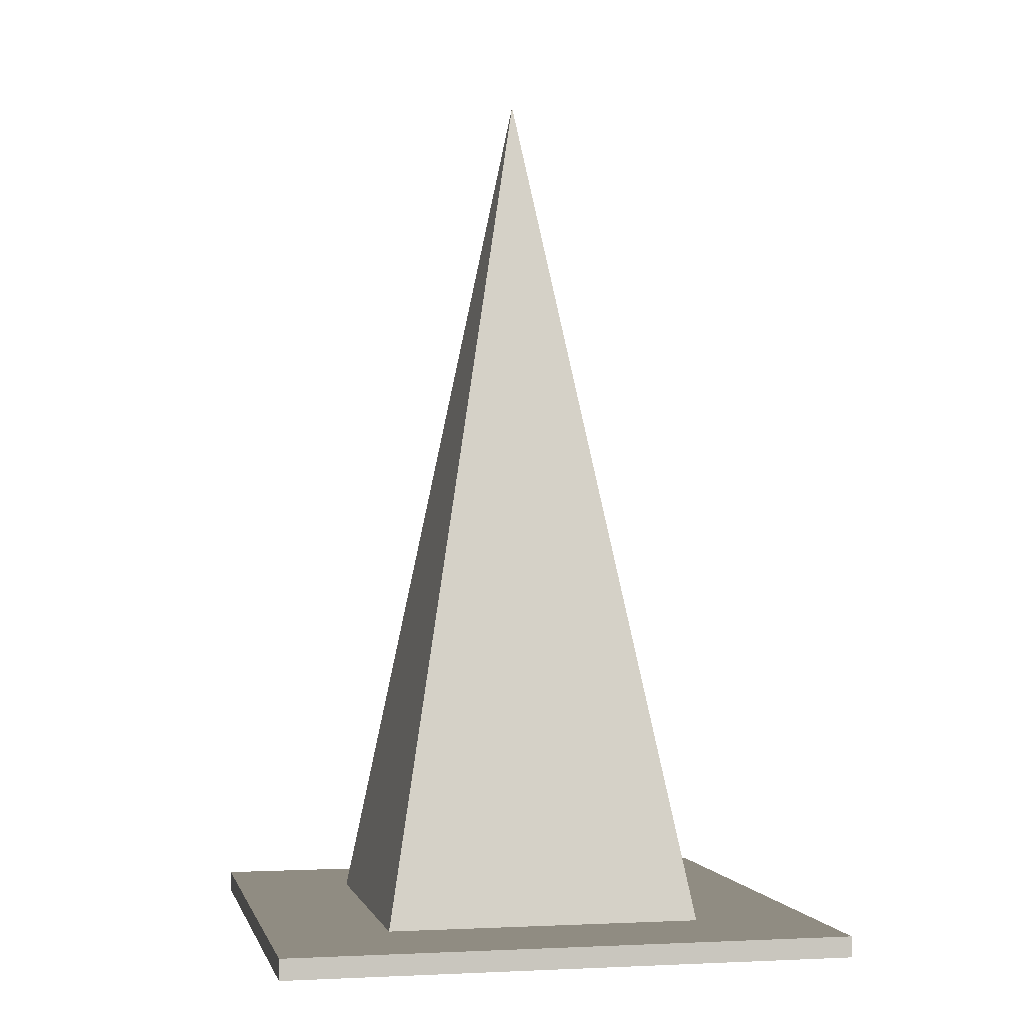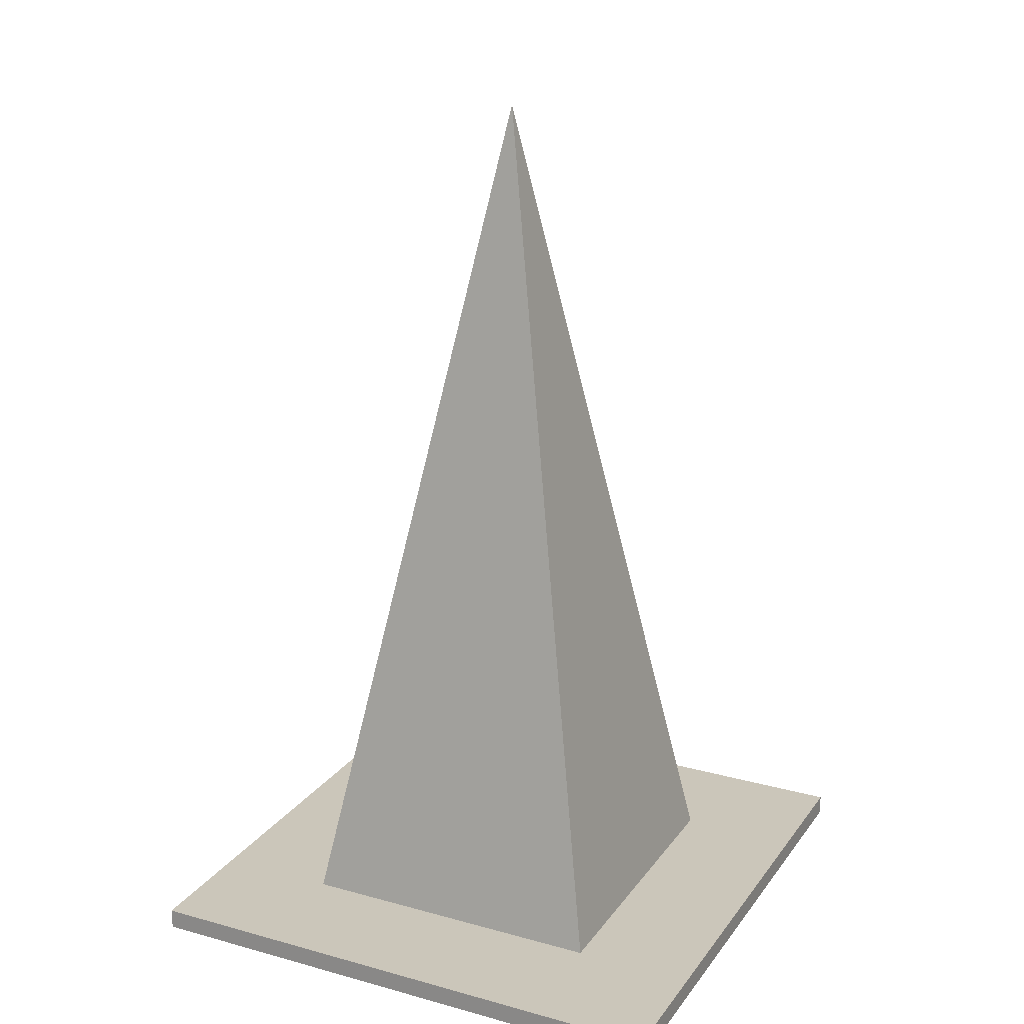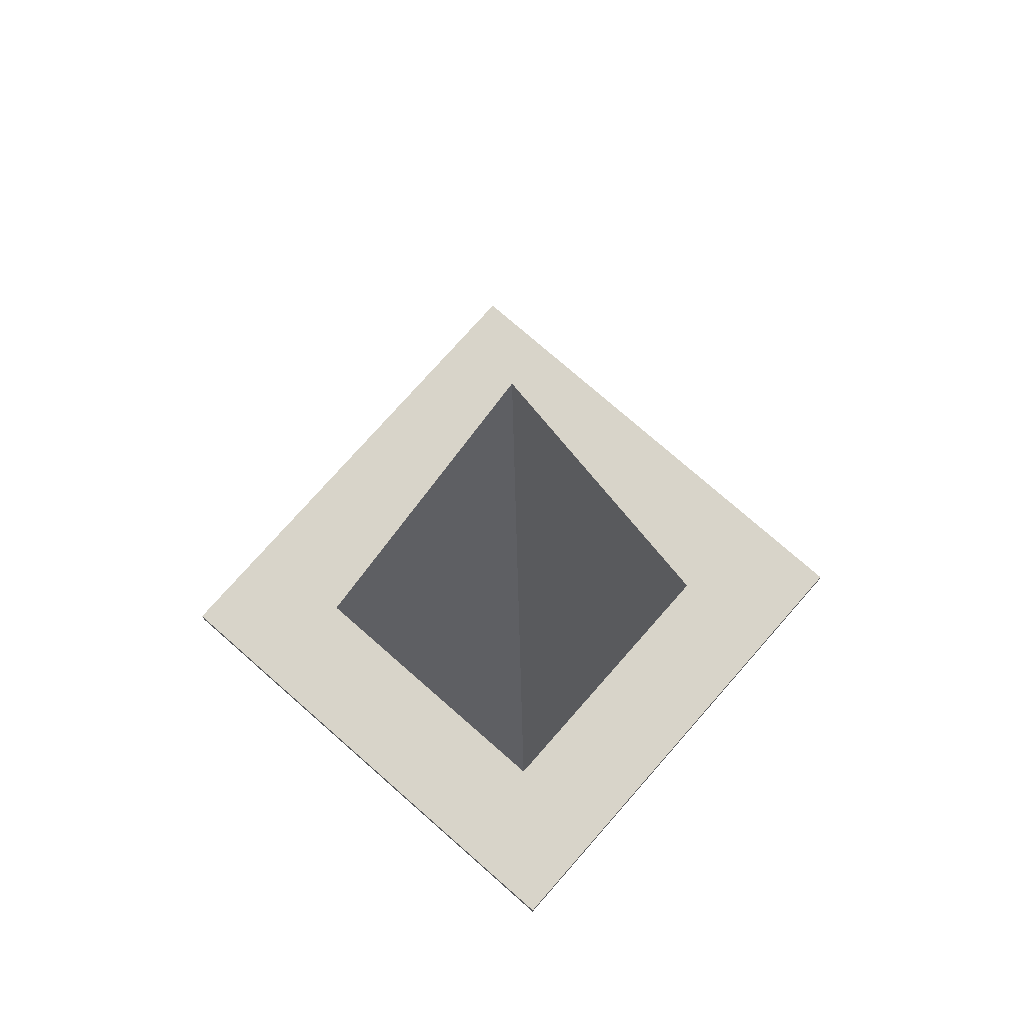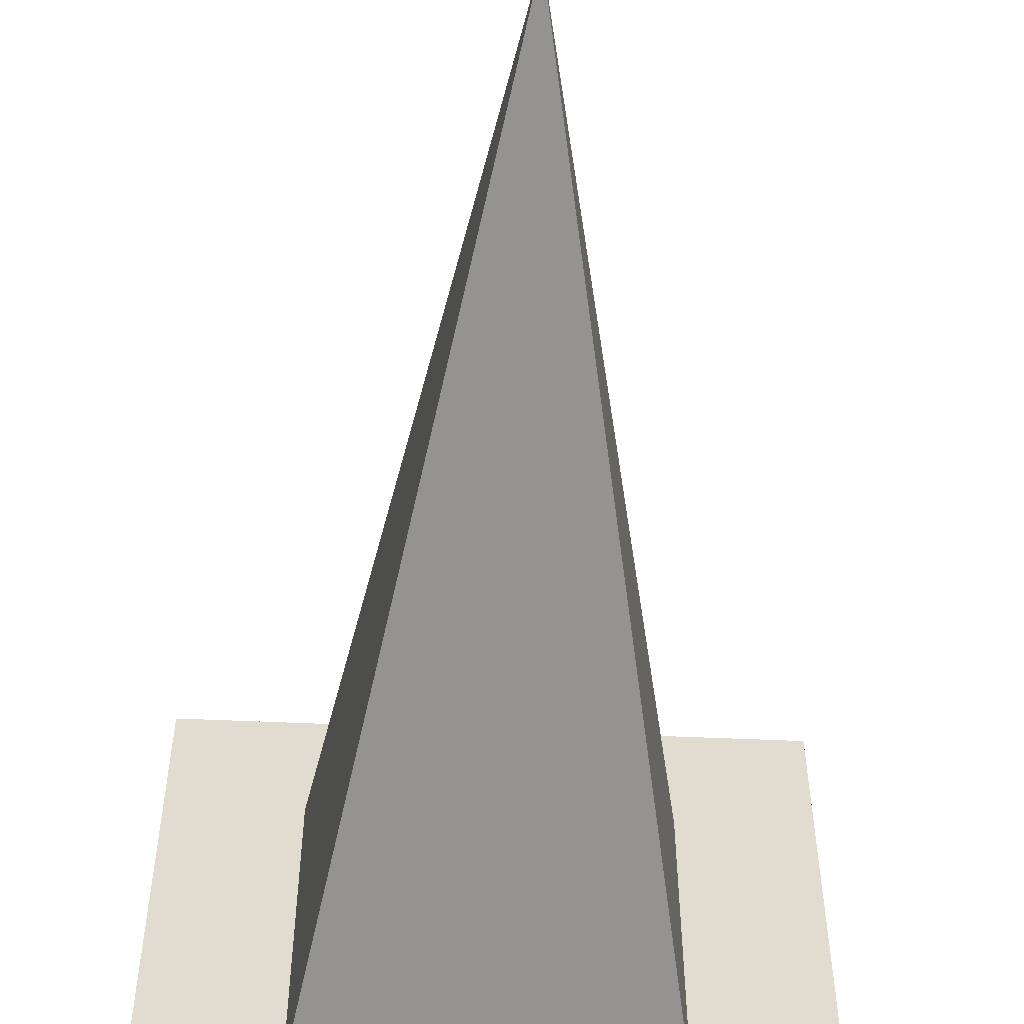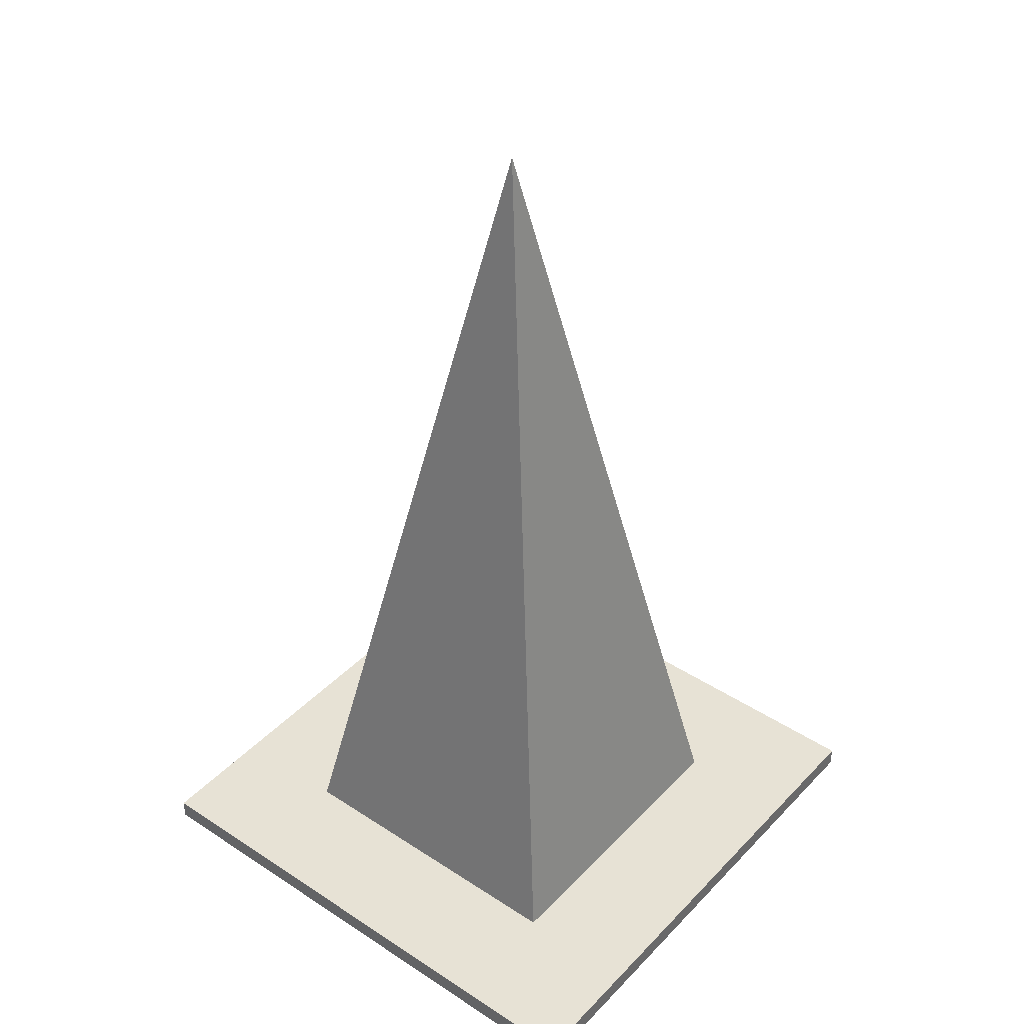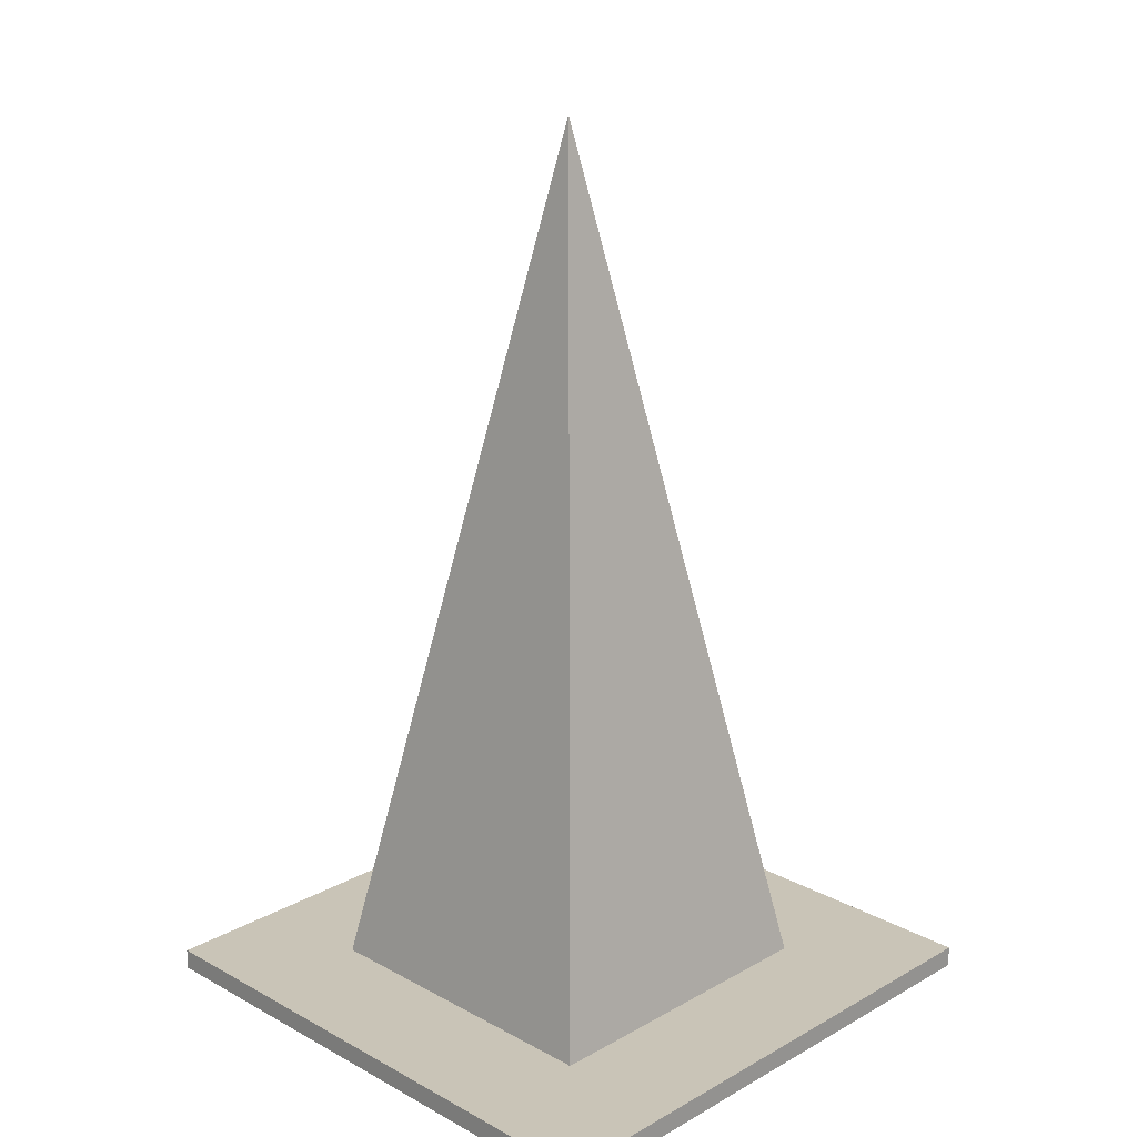
<metadata>
{"format":"obj","ext":"obj","renderer":"f3d","projection":"perspective","resolution":1024,"background":"white","views":[{"elev":-1.4,"azim":-102.1,"up":"+Y"},{"elev":21.1,"azim":-153.9,"up":"+Y"},{"elev":75.1,"azim":131.3,"up":"+Y"},{"elev":-56.3,"azim":177.4,"up":"+Z"},{"elev":40.2,"azim":-51.2,"up":"+Y"},{"elev":20.0,"azim":134.6,"up":"+Y"}]}
</metadata>
<code>
o 立方体.001
v -0.4015 0.02358 0.4015
v 0 2.204 0
v -0.4015 0.02358 -0.4015
v 0.4015 0.02358 0.4015
v 0.4015 0.02358 -0.4015
v -0.7076 -0.02582 0.7076
v -0.7076 0.02582 0.7076
v -0.7076 -0.02582 -0.7076
v -0.7076 0.02582 -0.7076
v 0.7076 -0.02582 0.7076
v 0.7076 0.02582 0.7076
v 0.7076 -0.02582 -0.7076
v 0.7076 0.02582 -0.7076
f 1 2 3
f 3 2 5
f 5 2 4
f 4 2 1
f 5 1 3
f 7 8 6
f 9 12 8
f 13 10 12
f 11 6 10
f 12 6 8
f 9 11 13
f 5 4 1
f 7 9 8
f 9 13 12
f 13 11 10
f 11 7 6
f 12 10 6
f 9 7 11

</code>
